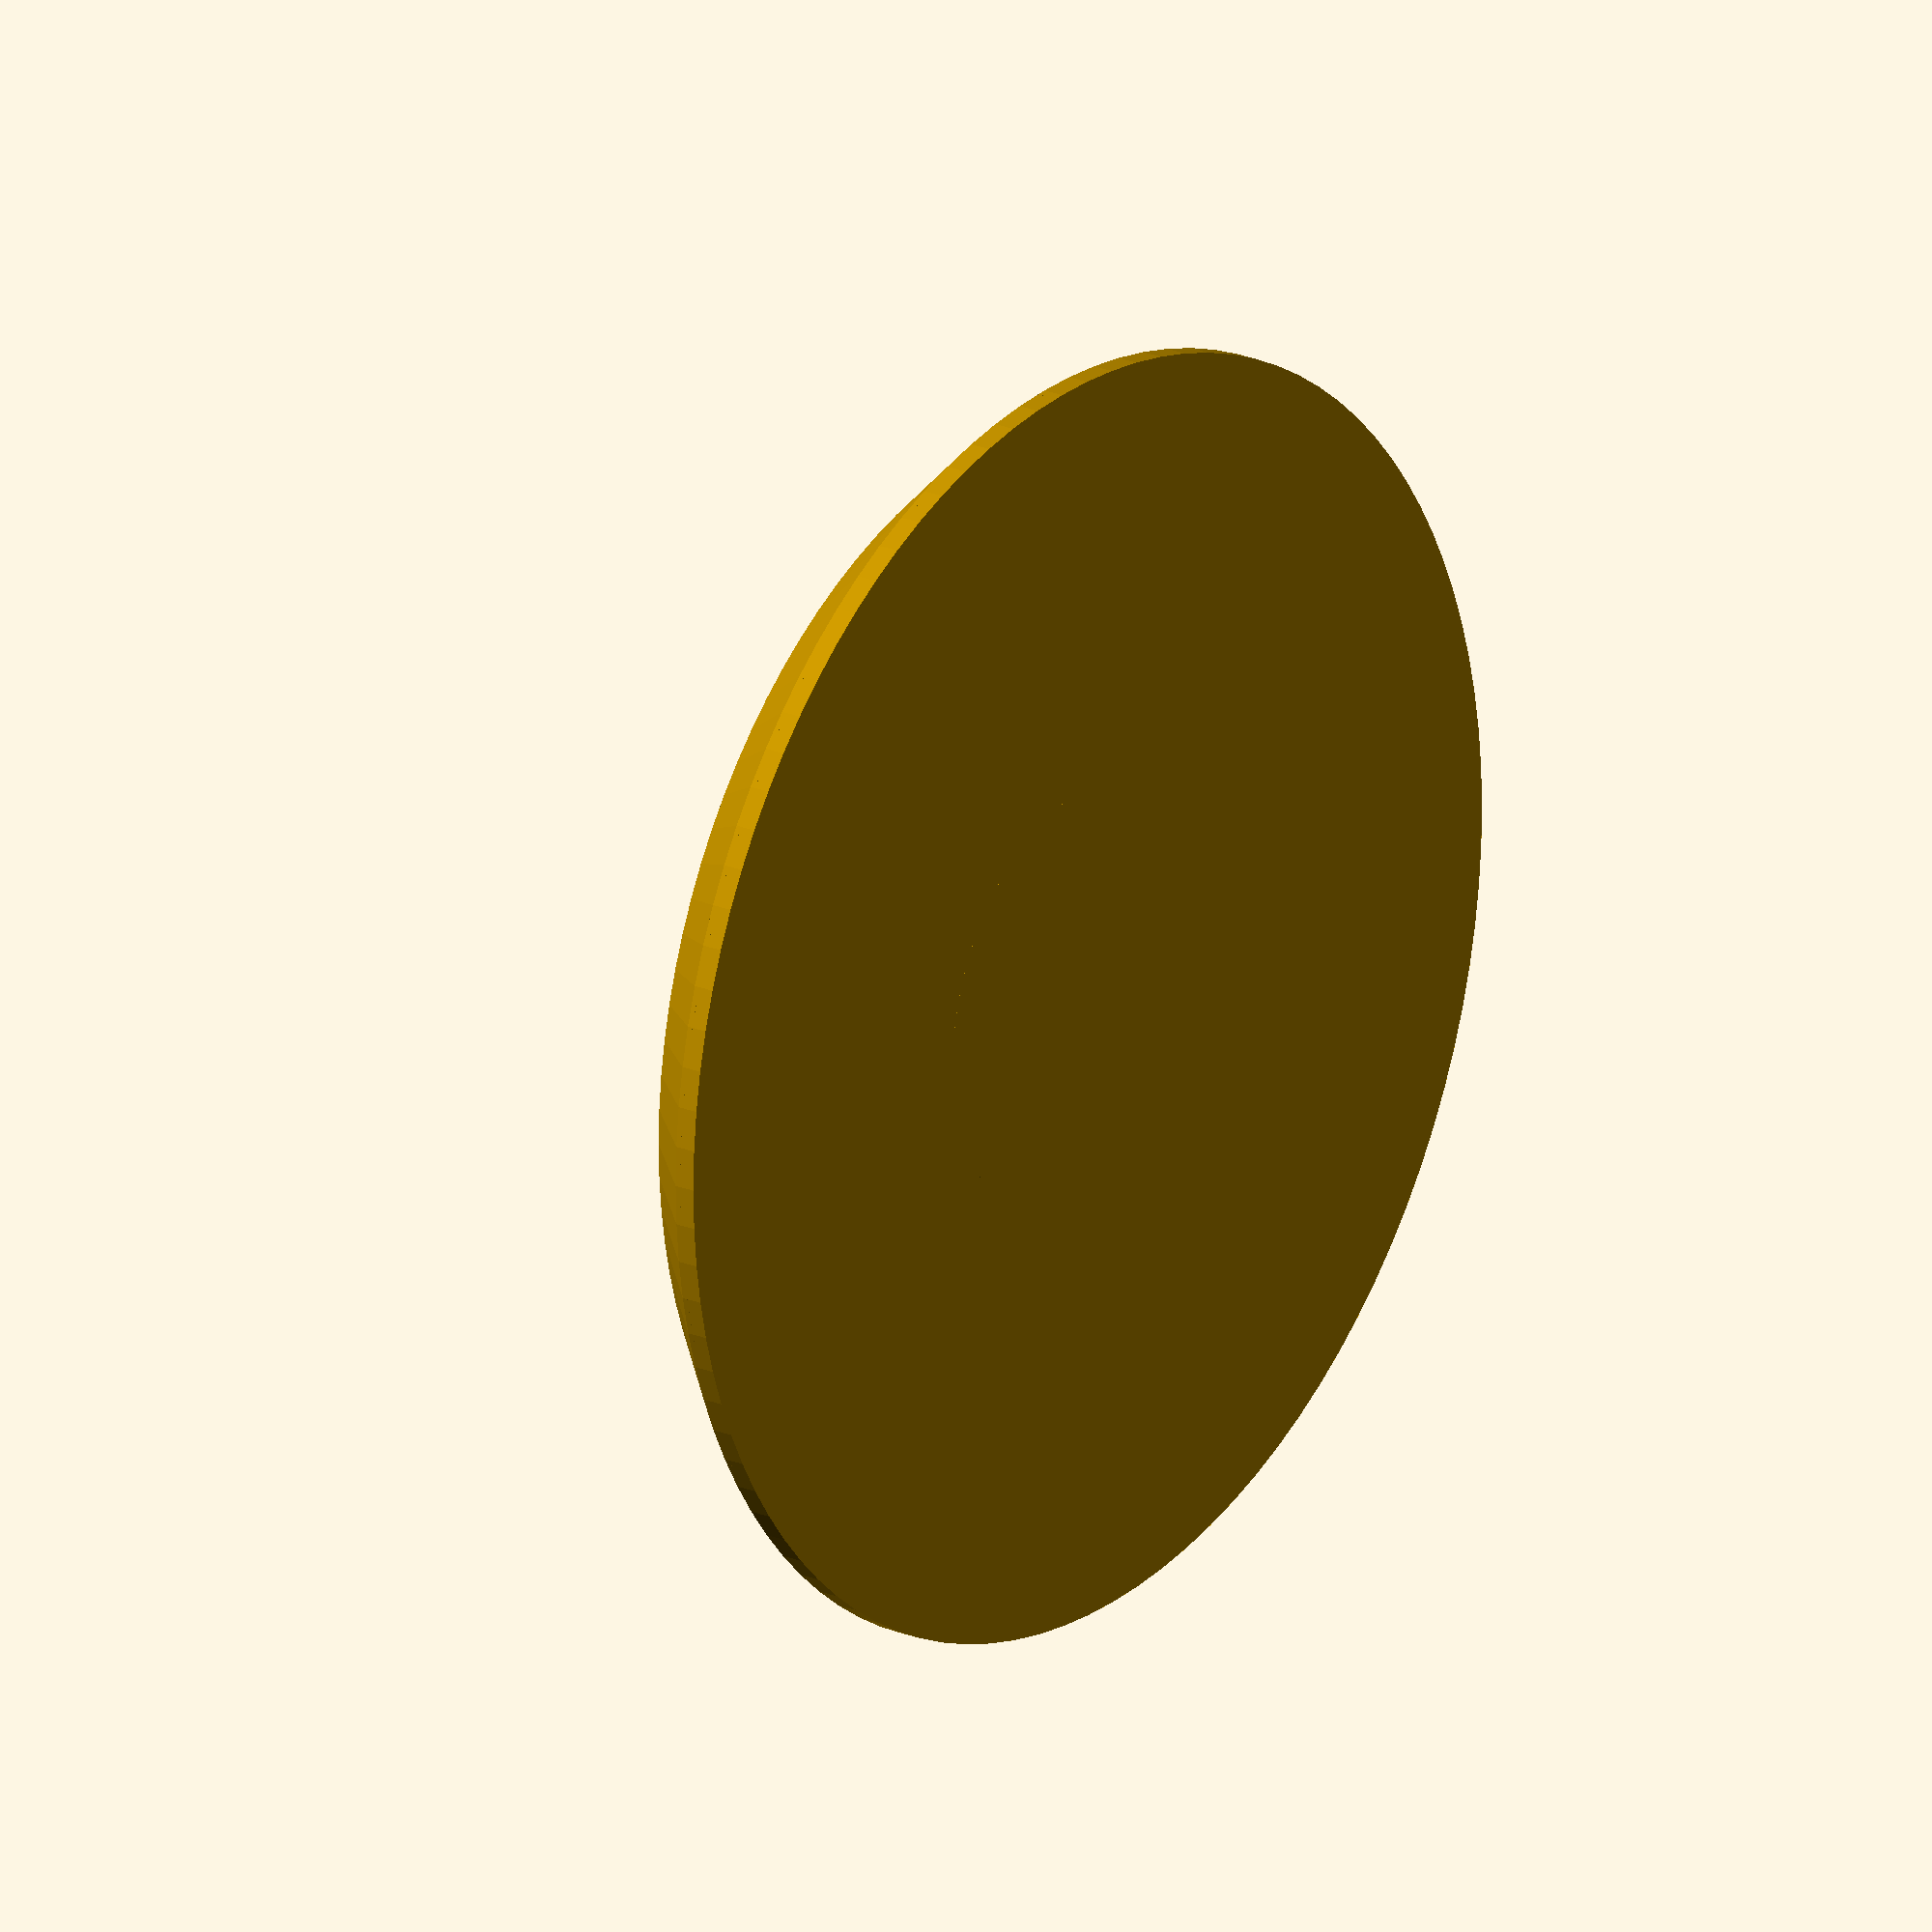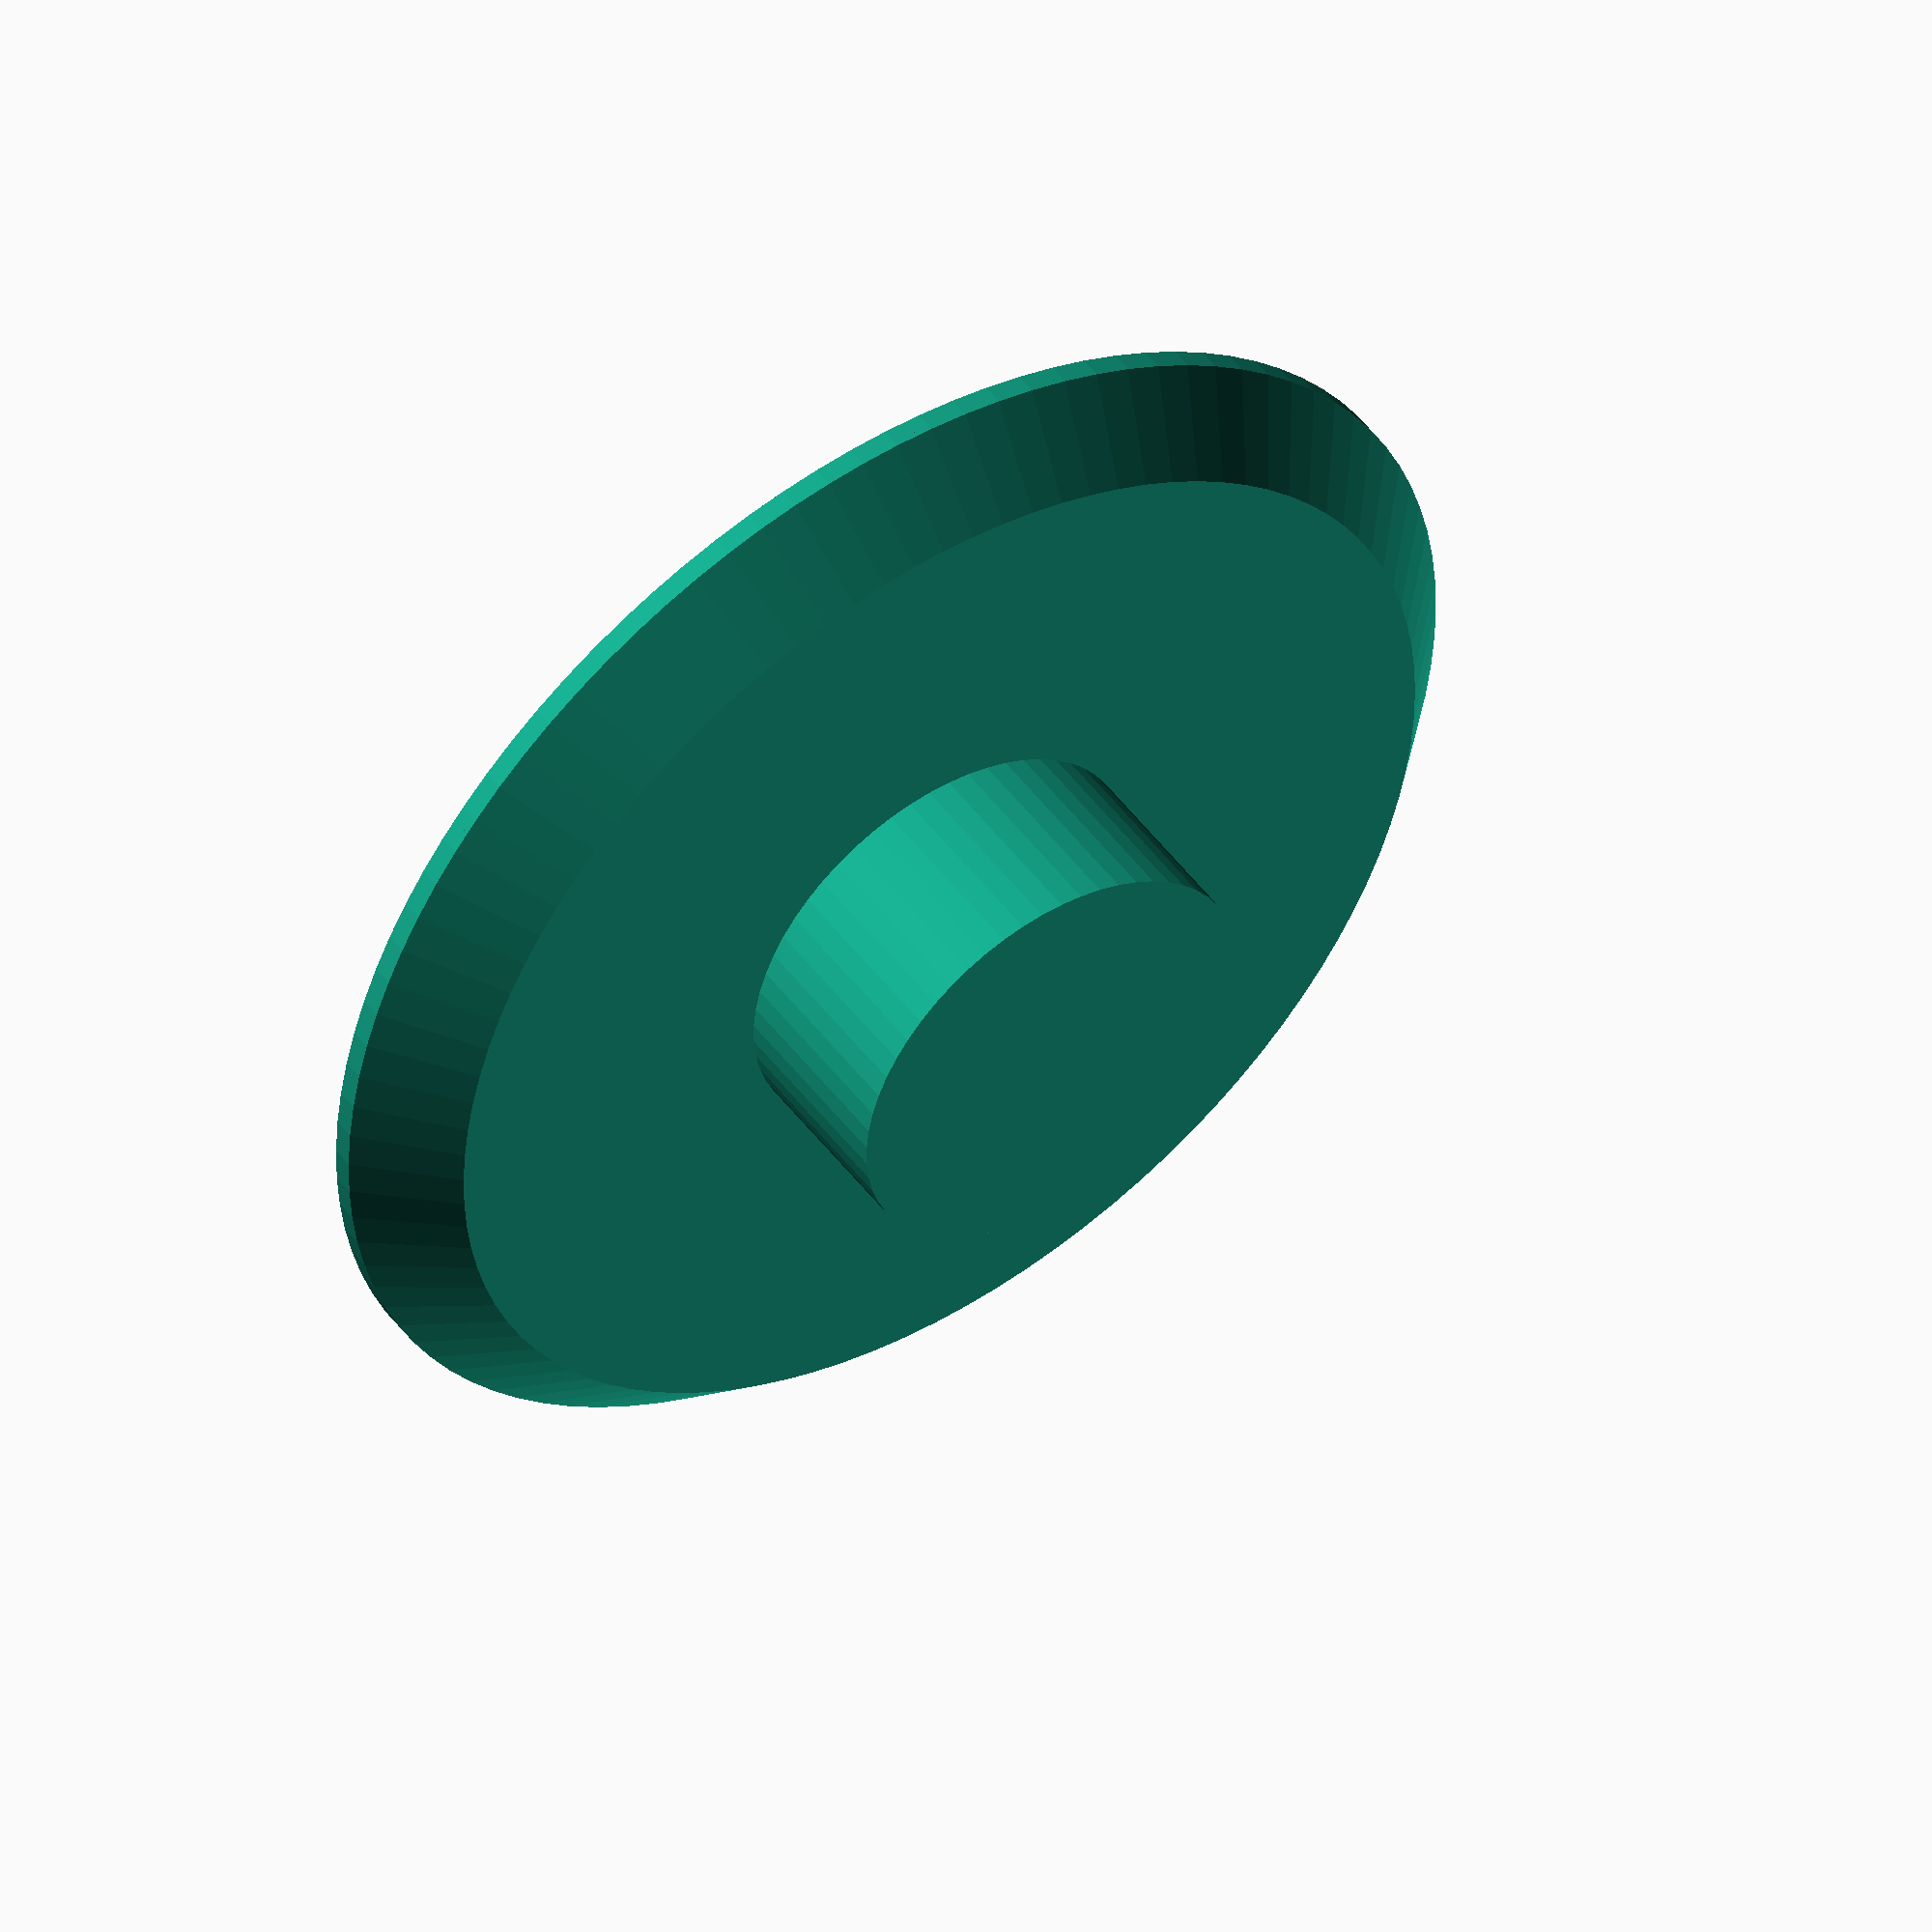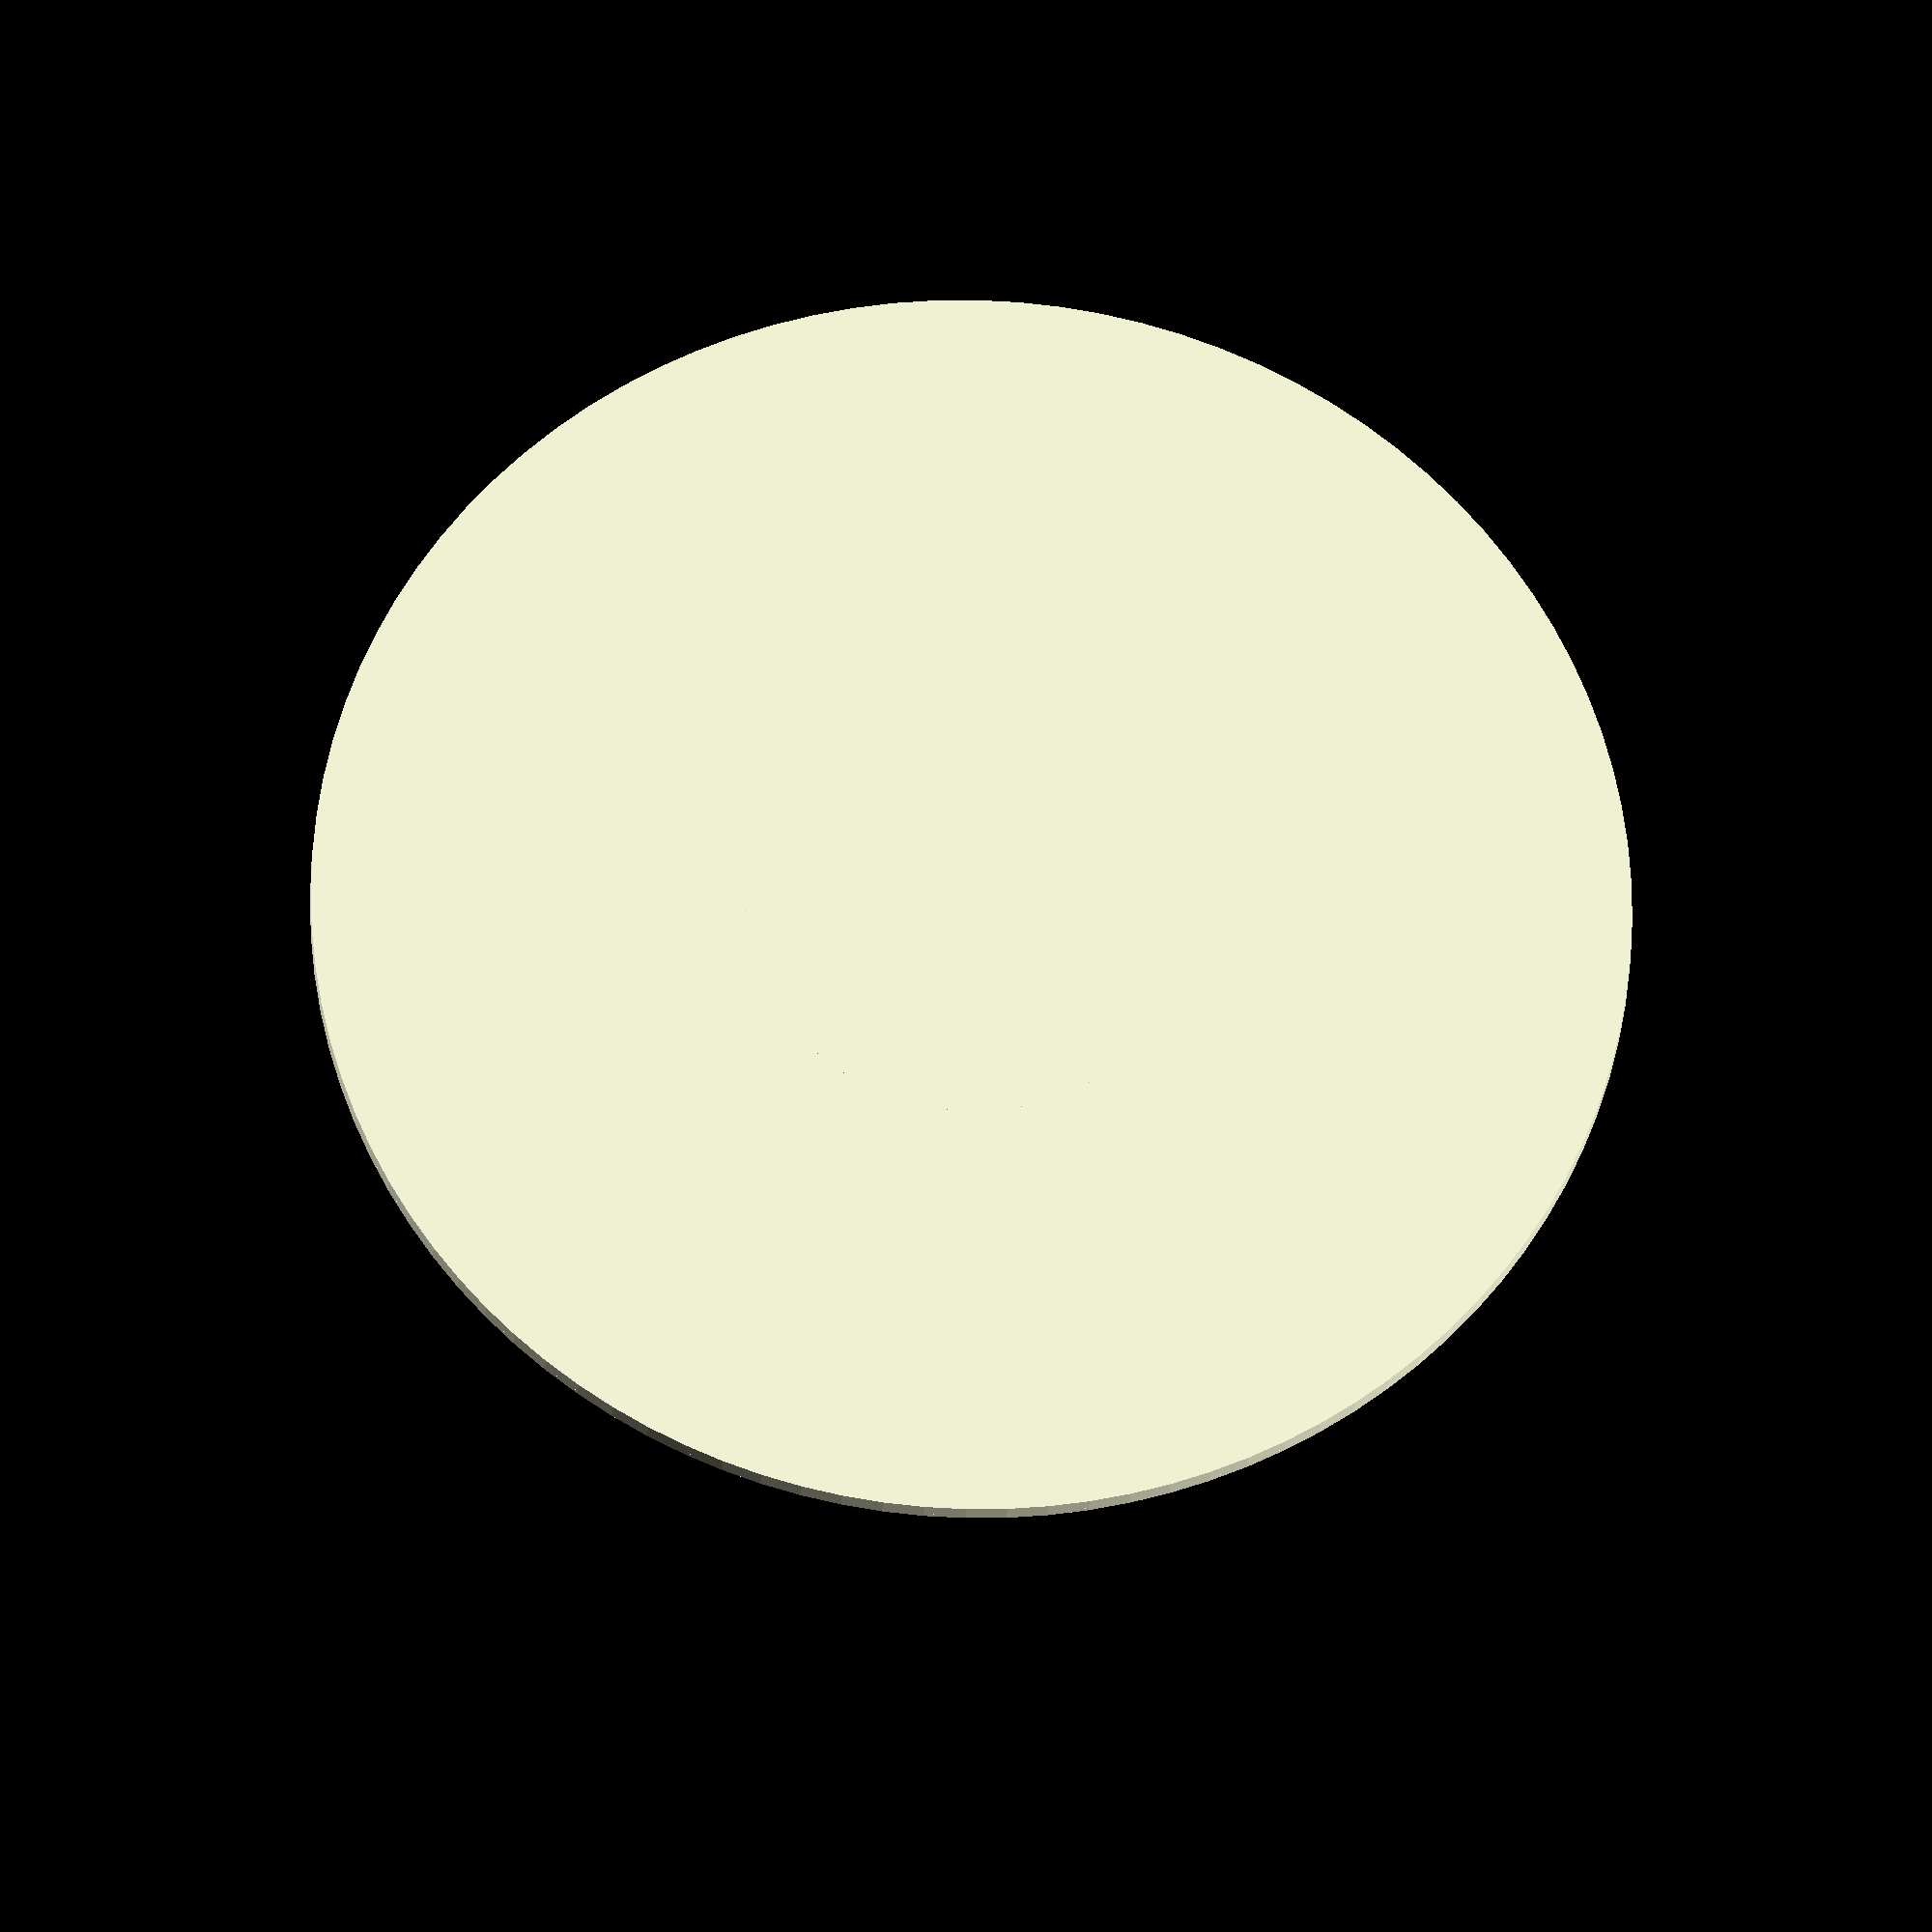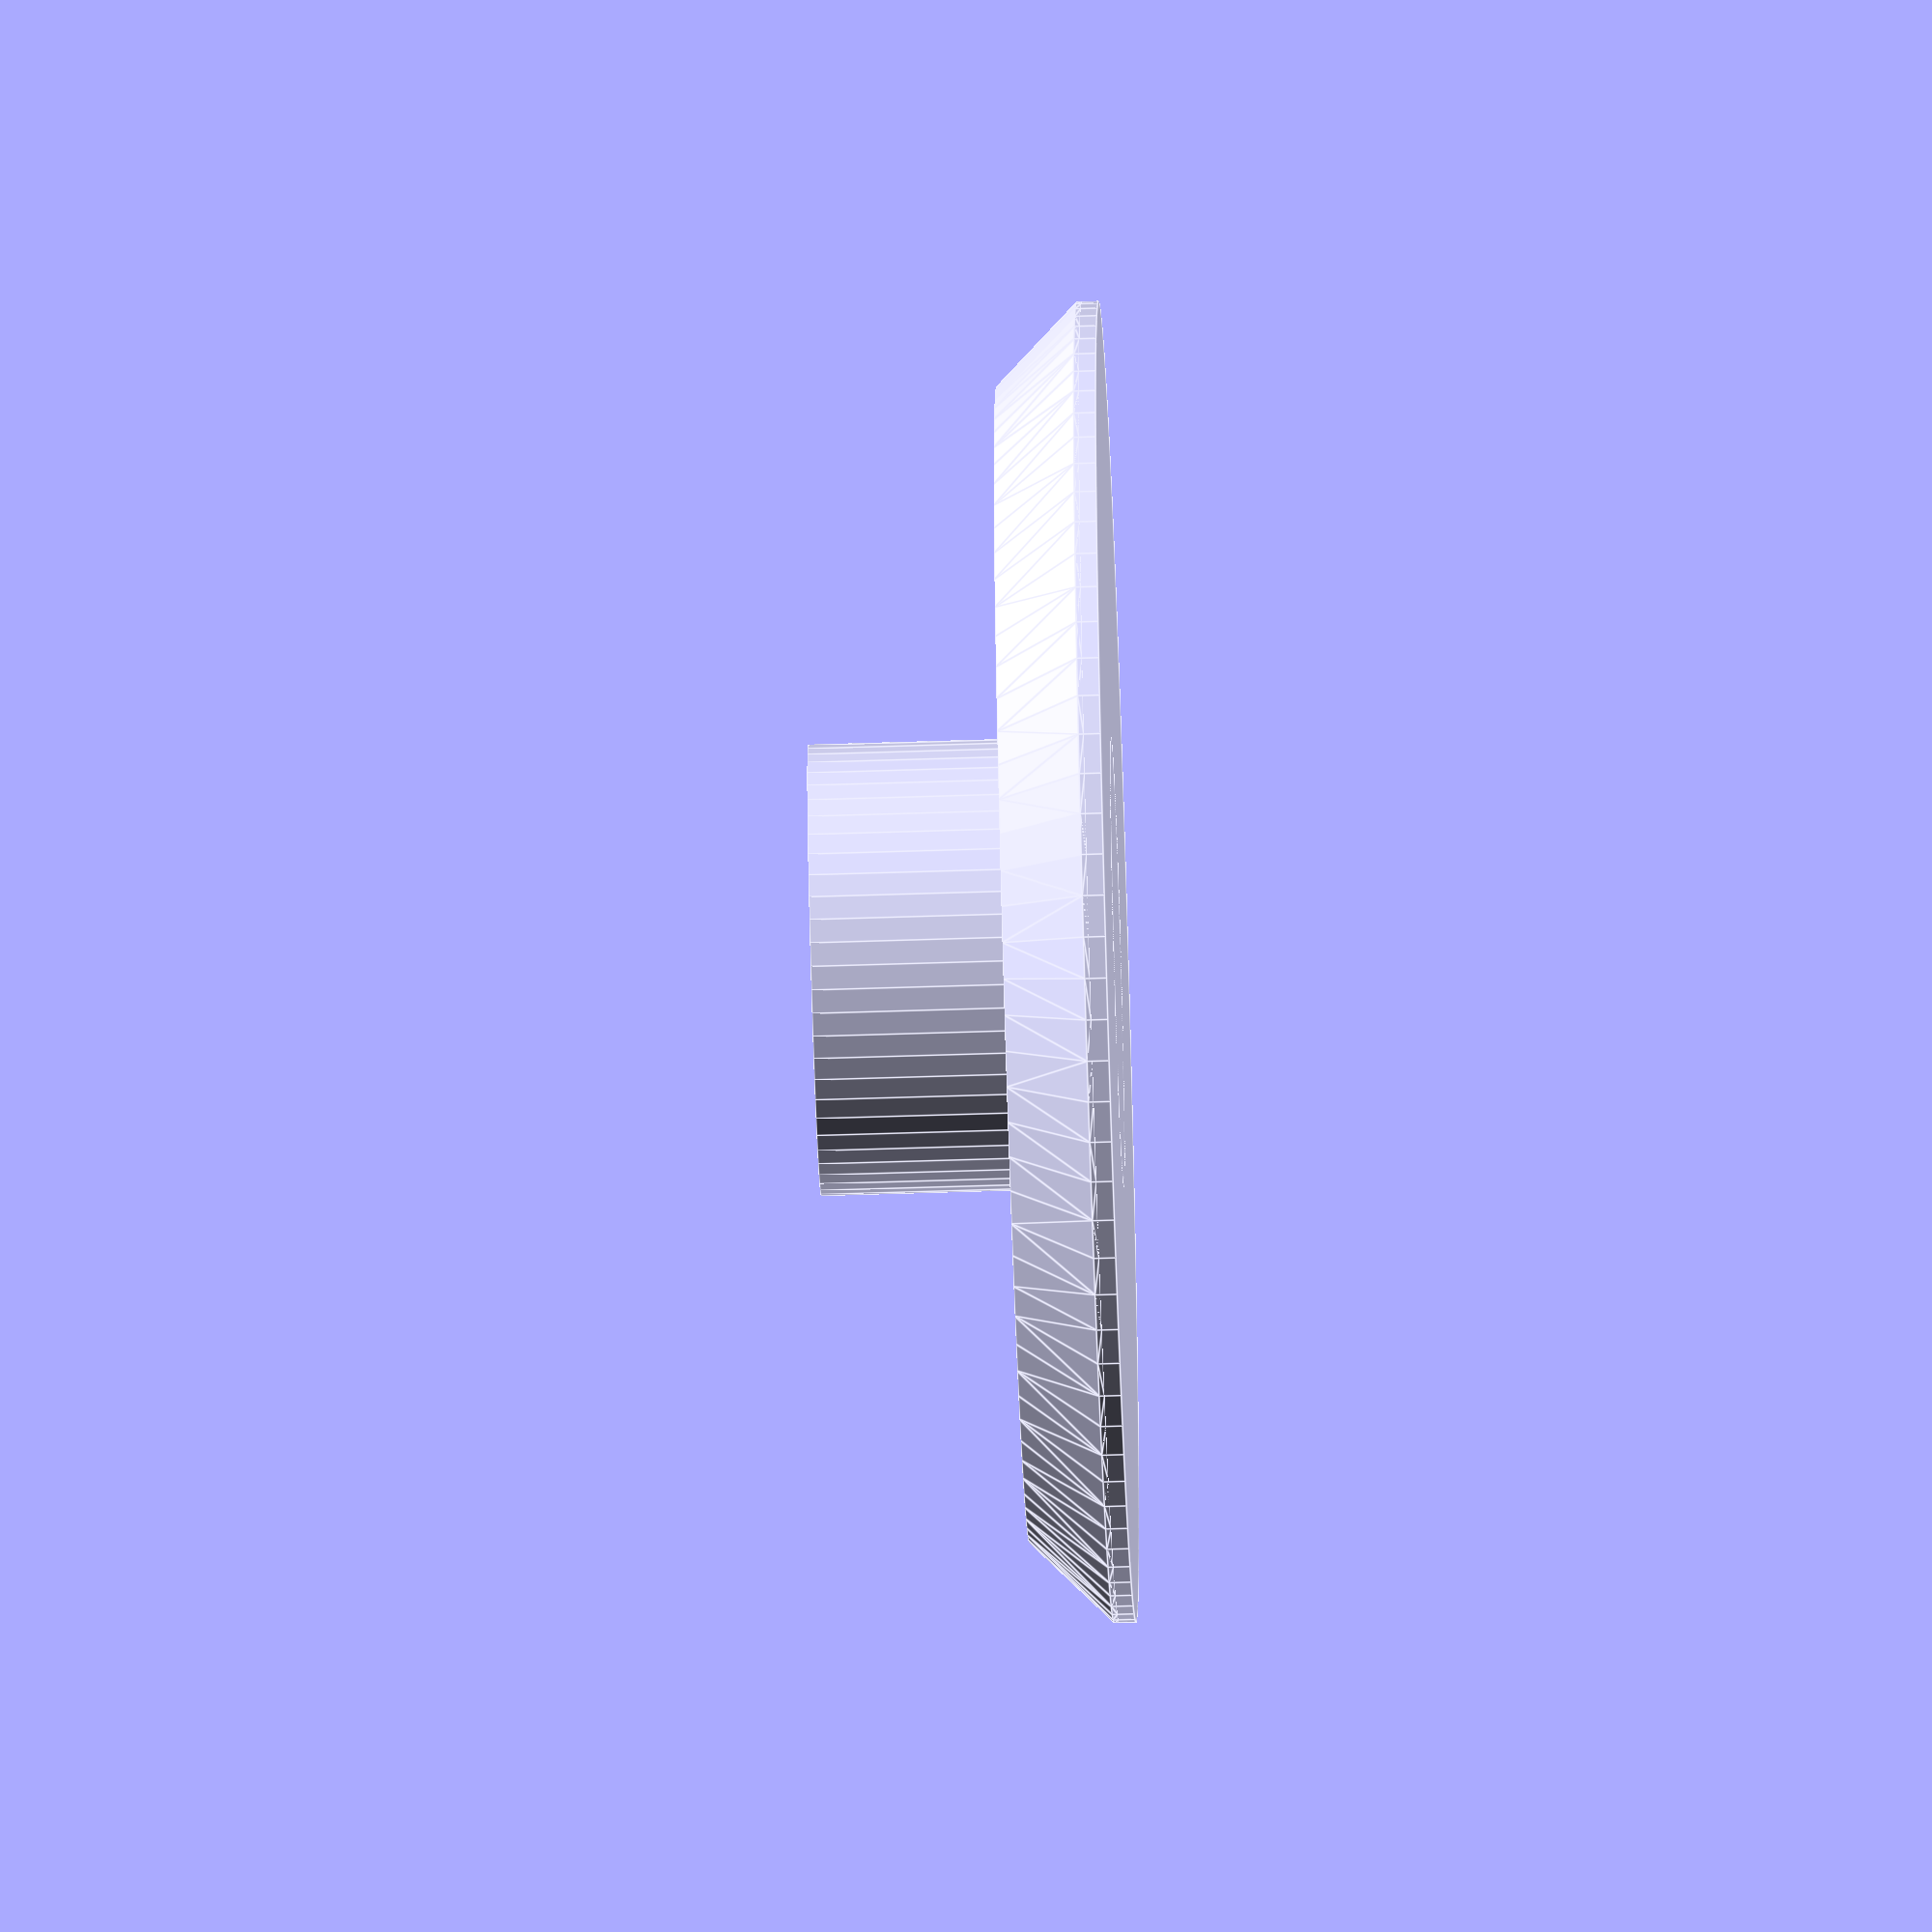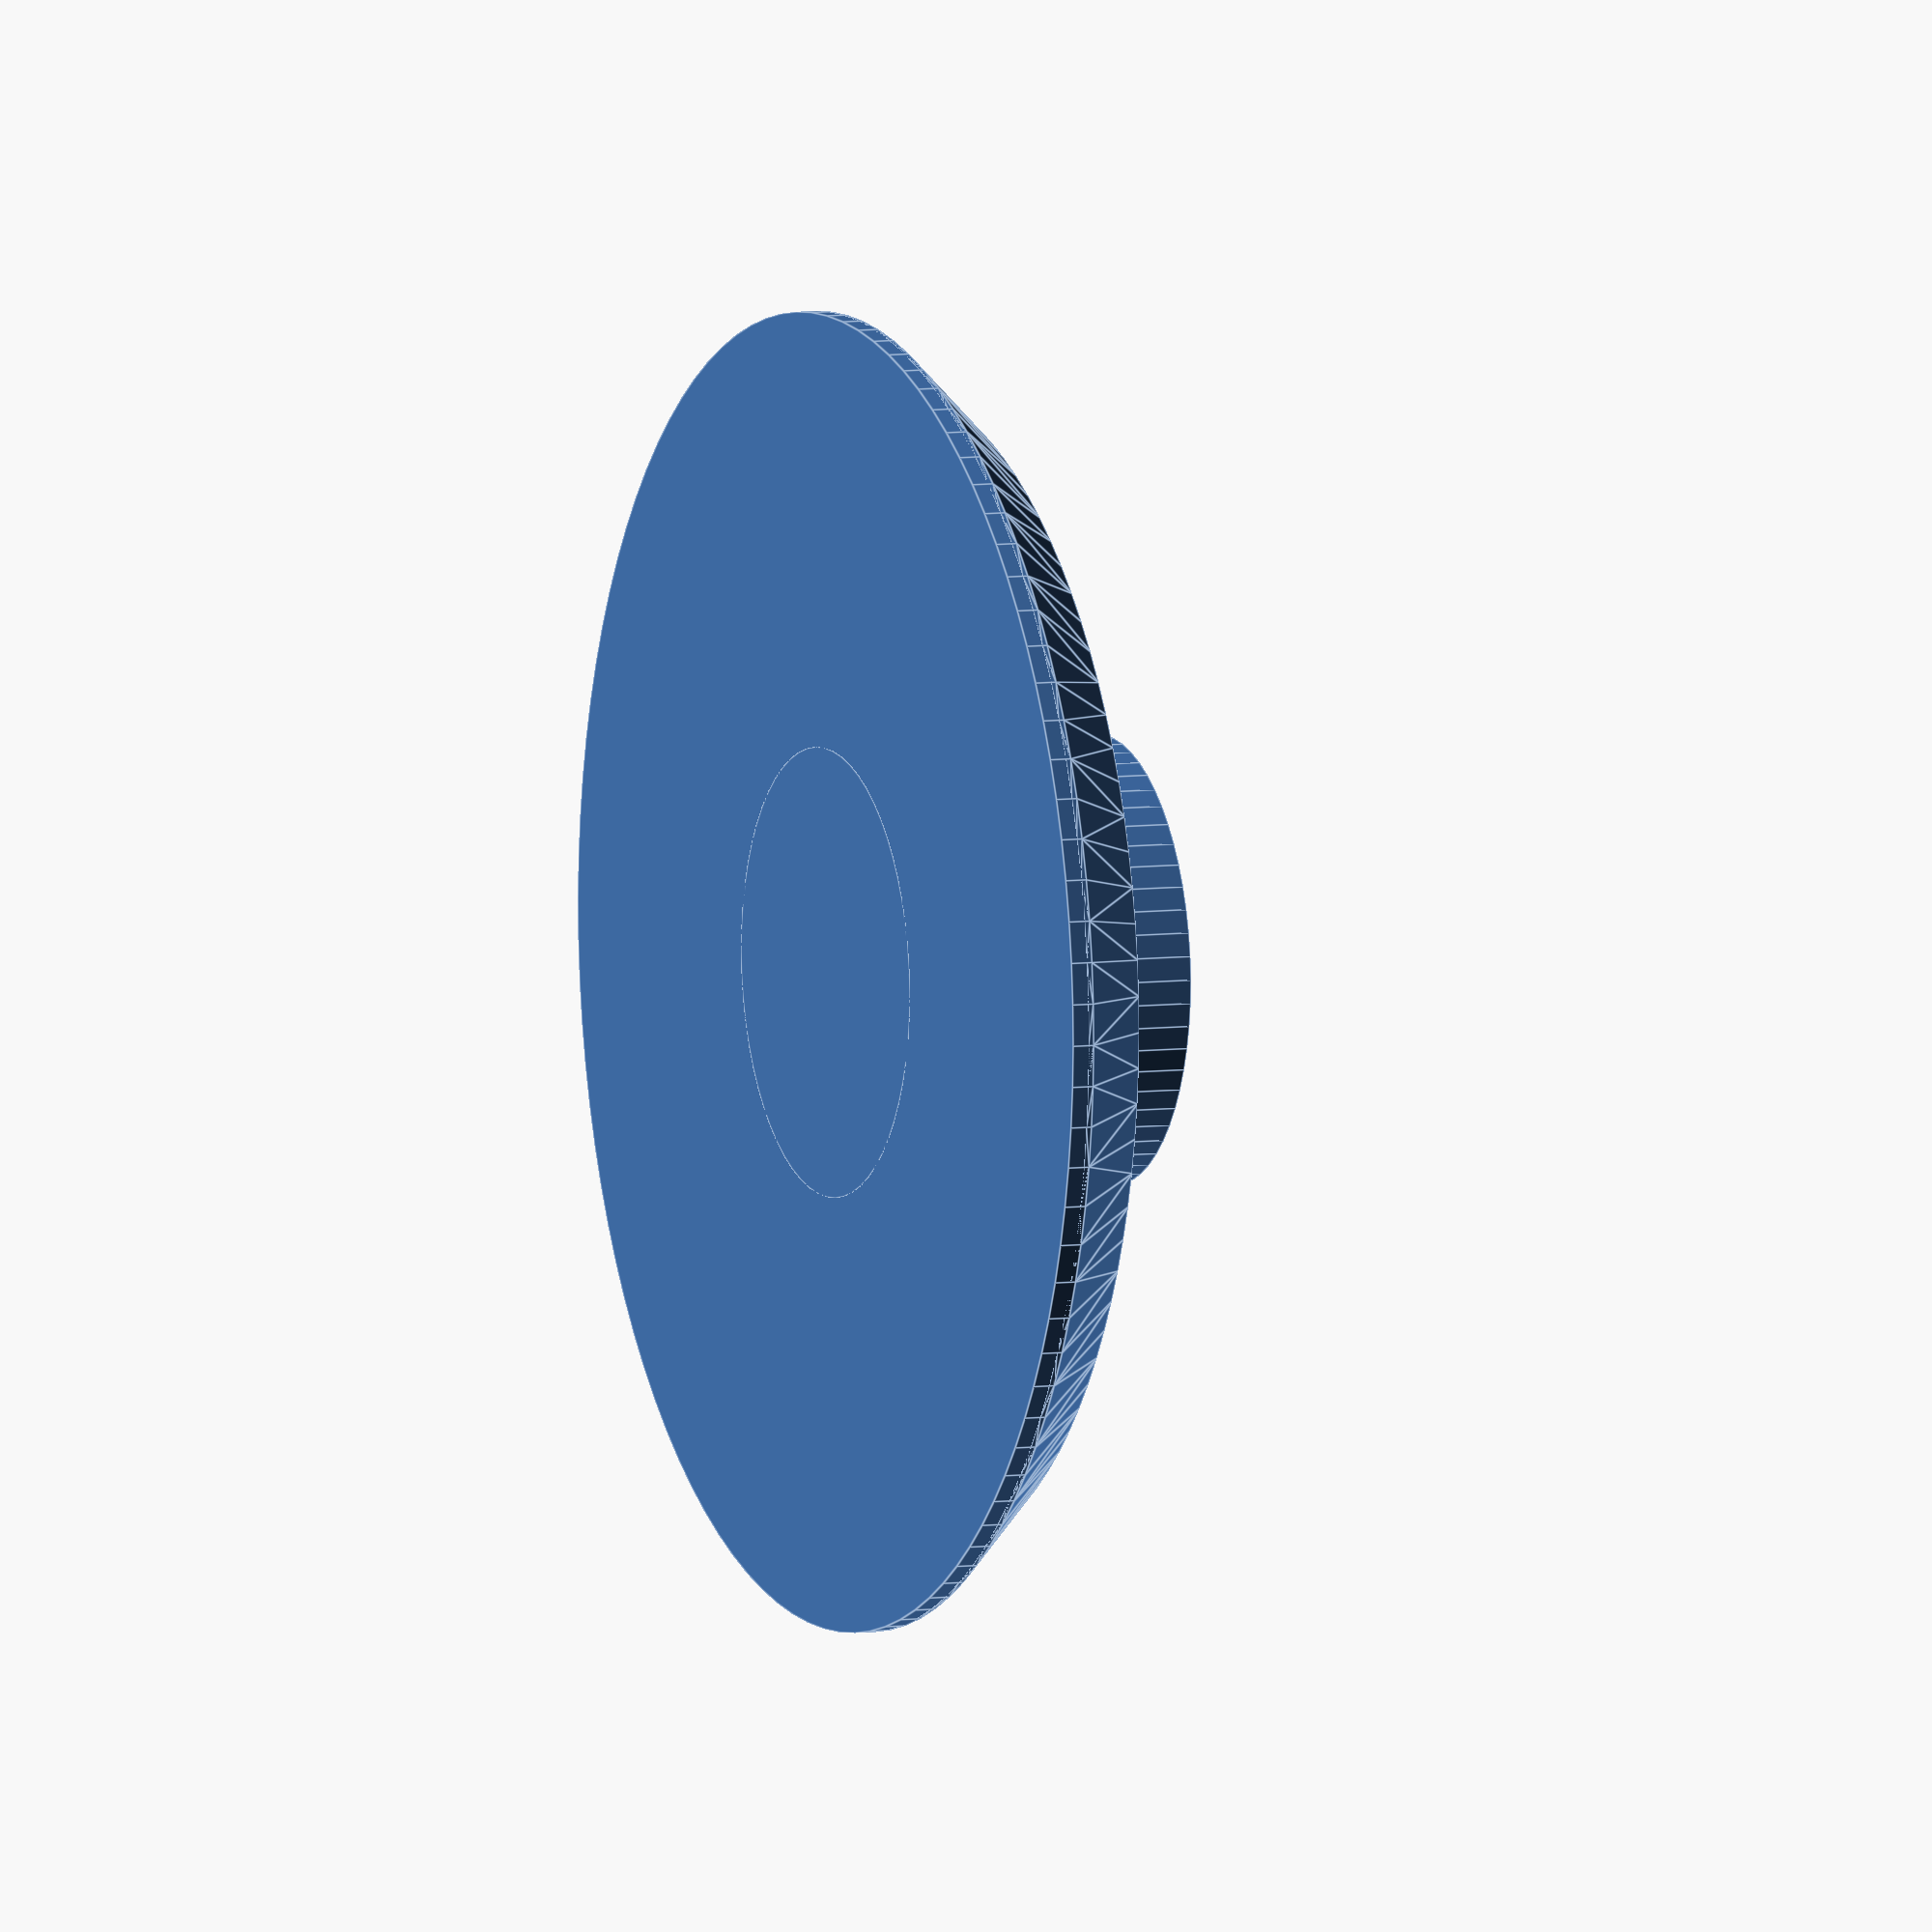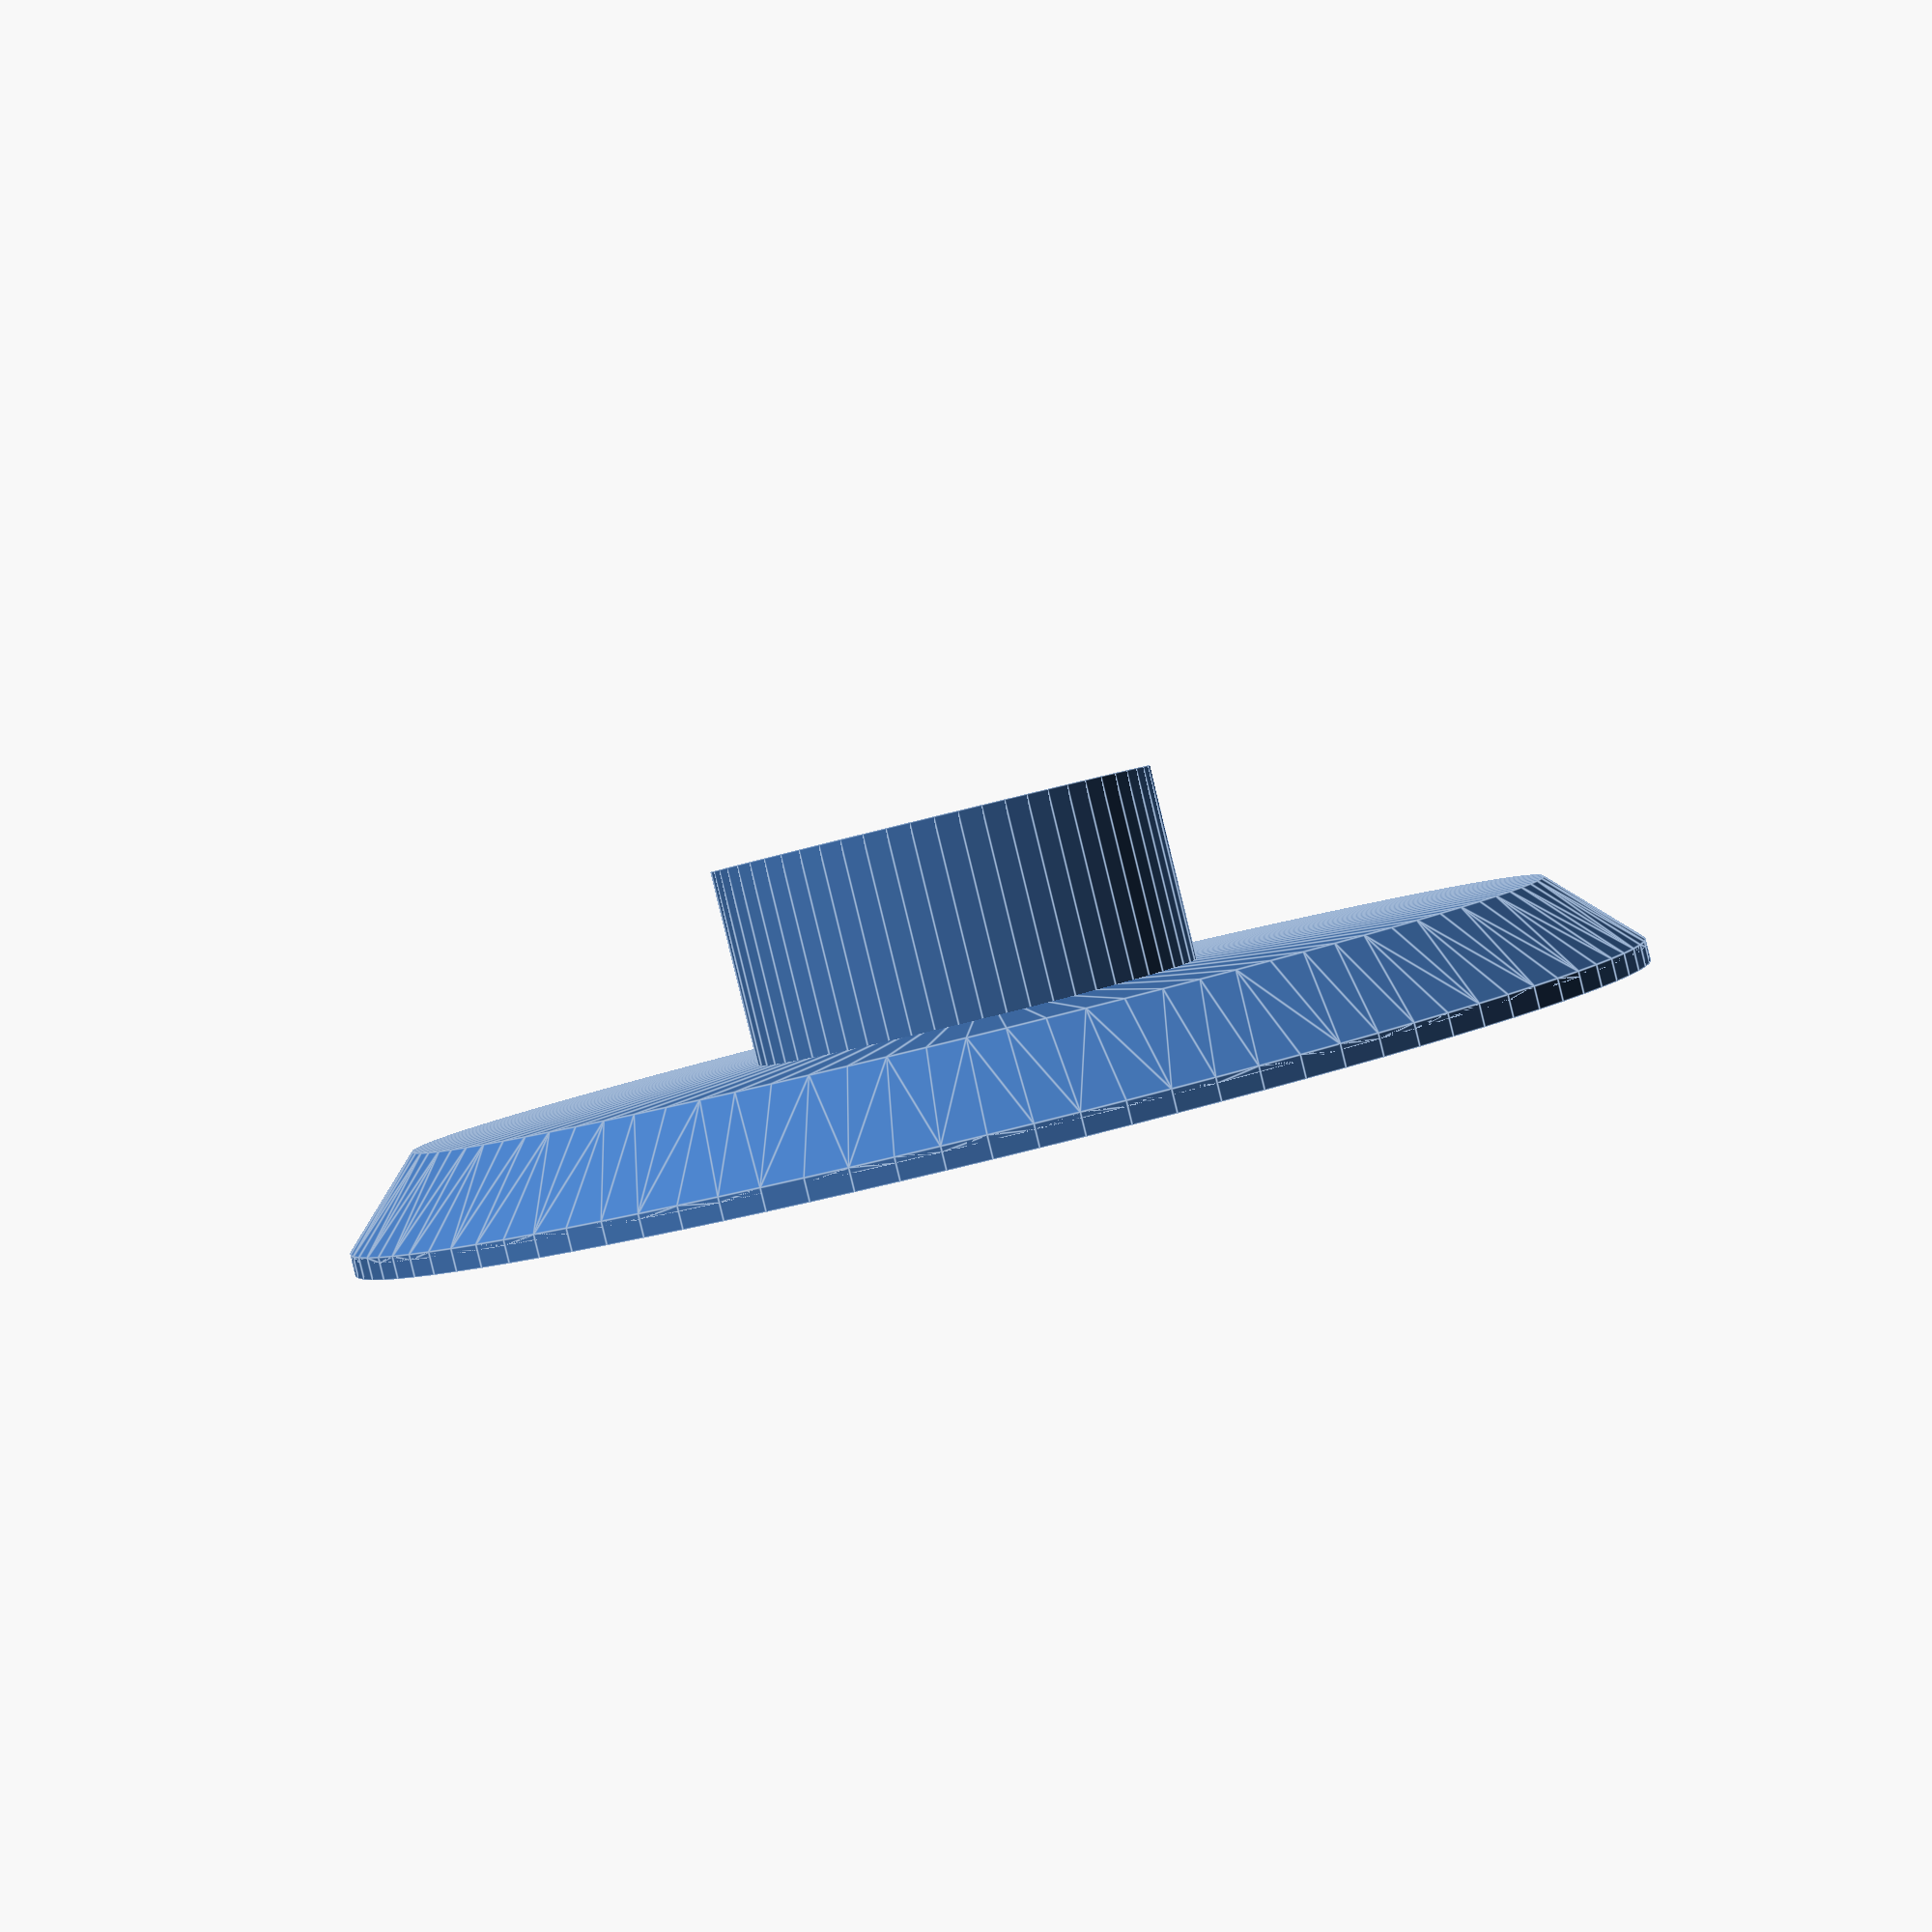
<openscad>

depth = 8;

pellet = 5.92+0.05;

$fn=30;

bearing_d = 22;
bearing_inner_d = 8;
bearing_h = 7;

module donut(d, h) {
    rotate_extrude(convexity=10, $fn=100) translate([d/2-h/2,0,0]) circle(d=h);
}

module cube_donut(d, h) {
    rotate_extrude(convexity=10, $fn=100) translate([d/2-h/2,0,0]) rotate([0,0,45]) square([h,h]);
}

module extended_donut(d,h,h2){
    translate([0,0,h/2]) union() {
        donut(d,h);
        translate([0,0,h2-h]) donut(d,h);
        difference() {
            cylinder(d=d, h=h2-h, $fn=100);
            cylinder(d=h*2, h=h2-h, $fn=100);
        }
    }
}

module rounded_cube(x,y,z,corner) {
    fn=50;
    module rcube(x,y,z,corner) {
        translate([corner/2,corner/2,corner/2]) hull() {
            sphere(d=corner, $fn=fn);
            if (x>corner) translate([x-corner,0,0]) sphere(d=corner, $fn=fn);
            if (x>corner && y>corner) translate([x-corner,y-corner,0]) sphere(d=corner, $fn=fn);
            if (y>corner) translate([0,y-corner,0]) sphere(d=corner, $fn=fn);
            if (z>corner) translate([0,0,z-corner]) sphere(d=corner, $fn=fn);
            if (z>corner && x>corner) translate([x-corner,0,z-corner]) sphere(d=corner, $fn=fn);
            if (z>corner && x>corner && y>corner) translate([x-corner,y-corner,z-corner]) sphere(d=corner, $fn=fn);
            if (z>corner && y>corner)translate([0,y-corner,z-corner]) sphere(d=corner, $fn=fn);
        }
    }
    
    diff_x = x<corner ? (corner-x)/2 : 0;
    diff_y = y<corner ? (corner-y)/2 : 0;
    diff_z = z<corner ? (corner-z)/2 : 0;
    
    translate([-diff_x,-diff_y,-diff_z]) intersection() {
        rcube(x,y,z,corner);
        translate([diff_x,diff_y,diff_z]) cube([x,y,z]);
    }
}

module nut(d=14.8, h=8) {
    cylinder(d=d, h=h, $fn=6);
    //cylinder(d=12.75, h=7, $fn=40);
}

module wing(w1=30, w2=20, nut_size=14.8) {
    difference() {
        hull() {
            translate([-2,-w1/2+5.5,0]) cube([0.1,w1,depth]);
            translate([30,0,0]) cylinder(d=w2,h=depth);
        }
        translate([30,0,0]) nut(d=nut_size);
    }
    
}

module wing2(nut_size=14.8) {
    difference() {
        hull() {
            translate([0,-10,0]) rounded_cube(0.1,30,depth,3) cube([0.1,30,depth]);
            translate([30,0,0]) extended_donut(d=20,h=3,h2=depth);
        }
        translate([30,0,0]) nut(d=nut_size);
    }
    
}

module body() {
    difference() {
        for (i=[0:2]) {
            rotate([0,0,360/3*i]) wing();
        }
        cylinder(d=22, h=depth, $fn=40);
        translate([0,0,depth/2]) donut(25, pellet);
    }
}

module body2(){
    difference() {
        for (i=[0:2]) {
            rotate([0,0,360/3*i]) translate([-2,0,0]) wing2();
        }
        cylinder(d=22, h=depth, $fn=40);
        translate([0,0,depth/2-sqrt(2*pellet*pellet)/2]) cube_donut(25, pellet);
    }

}

module body3_inner() {
    difference() {
        union() for (i=[0:2]) {
           rotate([0,0,360/3*i]) translate([-2,0,0]) wing(w1=21, w2=12, nut_size=20);
        }
        cylinder(d=bearing_d + 4, h=depth, $fn=60);
    }
}

module body3(){
    difference() {
        for (i=[0:2]) {
            rotate([0,0,360/3*i]) translate([-2,0,0]) wing2();
        }
        body3_inner();
        cylinder(d=bearing_d, h=depth, $fn=60);
        hull() {
            translate([0,0,-0.1]) cylinder(d=bearing_d+1, h=0.1, $fn=60);
            cylinder(d=bearing_d, h=(depth-bearing_h)/2, $fn=60);
        }
        hull() {
            translate([0,0,bearing_h+(depth-bearing_h)/2]) cylinder(d=bearing_d, h=0.1, $fn=60);
            translate([0,0,depth]) cylinder(d=bearing_d+1, h=0.1, $fn=60);
        }
    }
}

module _center() {
    difference() {
        cylinder(d=20,h=depth/2+1, $fn=40);
        translate([0,0,depth/2+1]) donut(25, pellet);
    }
}

module _center_2() {
    difference() {
        union() {
            cylinder(d=20,h=1, $fn=40);
            cylinder(d=19.05,h=depth/2+1, $fn=40);
        }
        translate([0,0,1]) cube_donut(25, pellet);
    }
}

module center1() {
    difference() {
        _center();
        translate([0,0,1]) cylinder(d=7,h=depth-1);
    }
}


module center2() {
    _center();
    translate([0,0,1]) cylinder(d=6.9,h=depth-1);
}

module center1_2() {
    difference() {
        _center_2();
        translate([0,0,1]) cylinder(d=7,h=depth-1);
    }
}


module center2_2() {
    _center_2();
    translate([0,0,1]) cylinder(d=6.9,h=depth-1);
}

module center3() {
    cylinder(d=bearing_d+2, h=0.4, $fn=100);
    translate([0,0,0.4]) hull() {
        translate([0,0,-0.1]) cylinder(d=bearing_d+2, h=0.1, $fn=100);
        cylinder(d=bearing_d-1, h=(depth-bearing_h)/2+1, $fn=100);
    }
    cylinder(d=bearing_inner_d+0.2, h=depth/2+(depth-bearing_h)/2+1, $fn=60);
}

module nub() {
    hull() {
        cylinder(d=13, h=0.1, $fn=40);
        translate([0,0,2]) cylinder(d=16, h=0.6, $fn=40);
    }
    translate([0,0,2.6]) nut(d=14.7, h=0.8);
    translate([0,0,3.4]) hull() {
        cylinder(d=7.1, h=0.1);
        cylinder(d=7, h=2);
    }
}


module test_nut() {
    difference() {
        translate([-10,-10,0]) cube([20,20,5]);
        nut();
    }
}

module test_center() {
    difference() {
        cylinder(d=30,h=depth);
        cylinder(d=21,h=depth, $fn=40);
        translate([0,0,depth/2]) hull() {
            donut(25, pellet);
        }
    }
}


intersection() {
    //body();
    //cube([50,50,50]);
}

module plate1() {
    body();
    translate([10,30,0]) center1();
    center2();
    translate([30,25,0]) nub();
    translate([25,-20,0]) nub();
    translate([12,-32,0]) nub();
    translate([-35,-30,0]) nub();
    translate([-30,-12,0]) nub();
    translate([-32,8,0]) nub();
}

//body2();

//center1_2();
//center2_2();

//translate([50,0,0]) cube_donut(25,5);
//translate([50,0,sqrt(2*5*5)/2]) donut(25,5);
//test_nut();
//test_center();

//body3_inner();
//body3();
center3();

</openscad>
<views>
elev=158.9 azim=140.5 roll=53.4 proj=o view=wireframe
elev=131.5 azim=32.9 roll=214.7 proj=o view=solid
elev=203.9 azim=64.3 roll=2.1 proj=o view=solid
elev=58.8 azim=225.8 roll=91.9 proj=o view=edges
elev=353.5 azim=258.8 roll=248.0 proj=o view=edges
elev=268.5 azim=40.7 roll=166.3 proj=p view=edges
</views>
